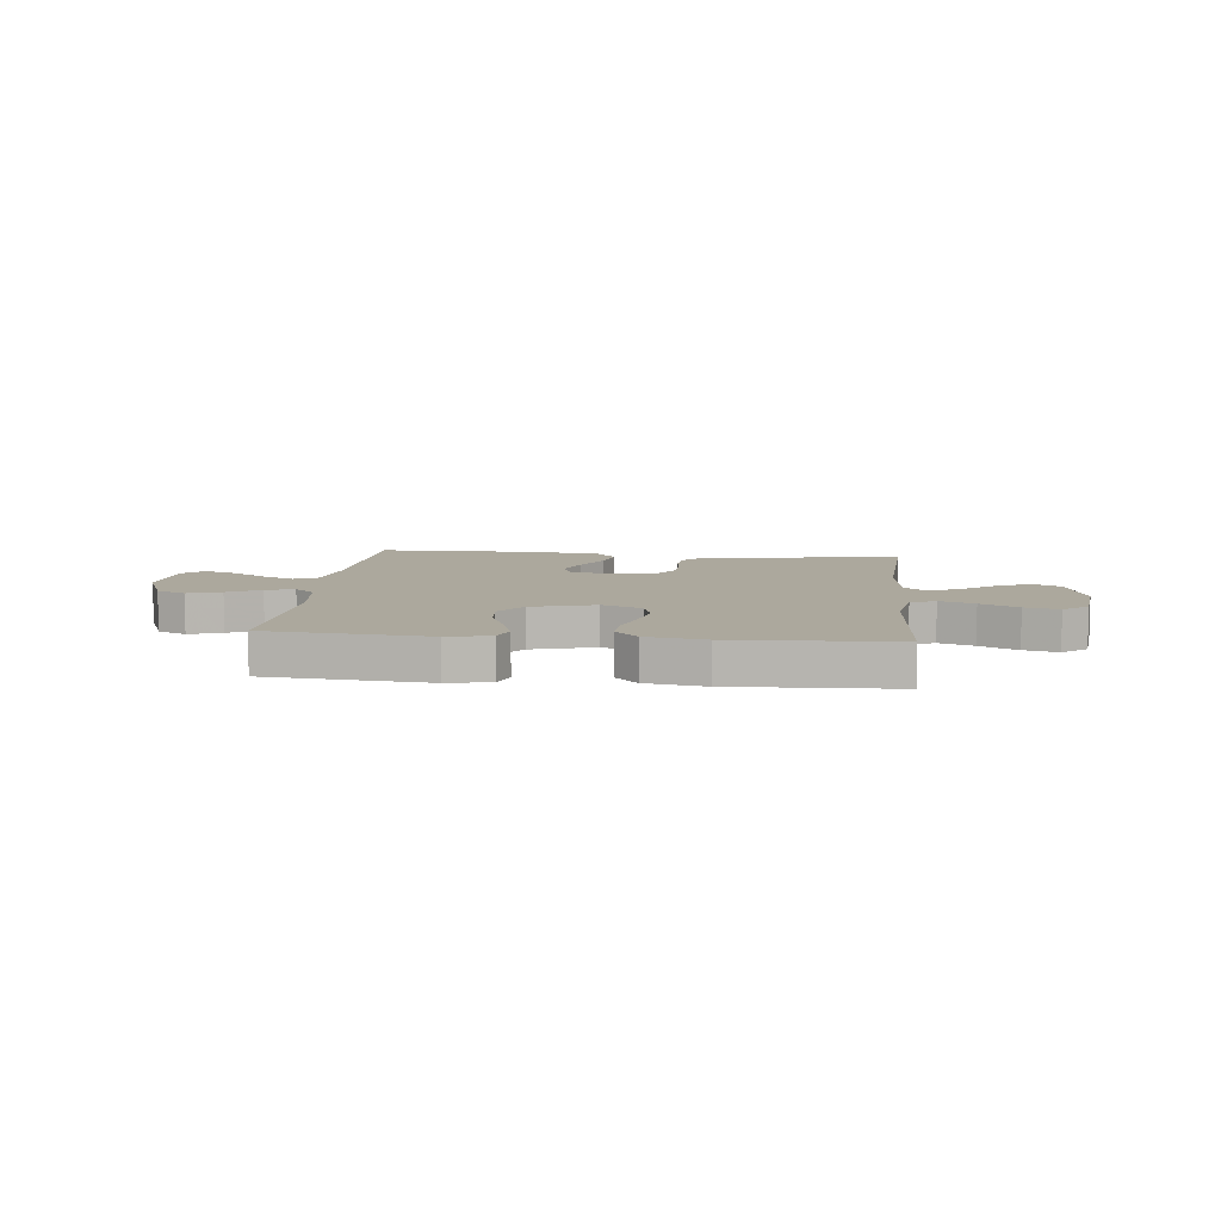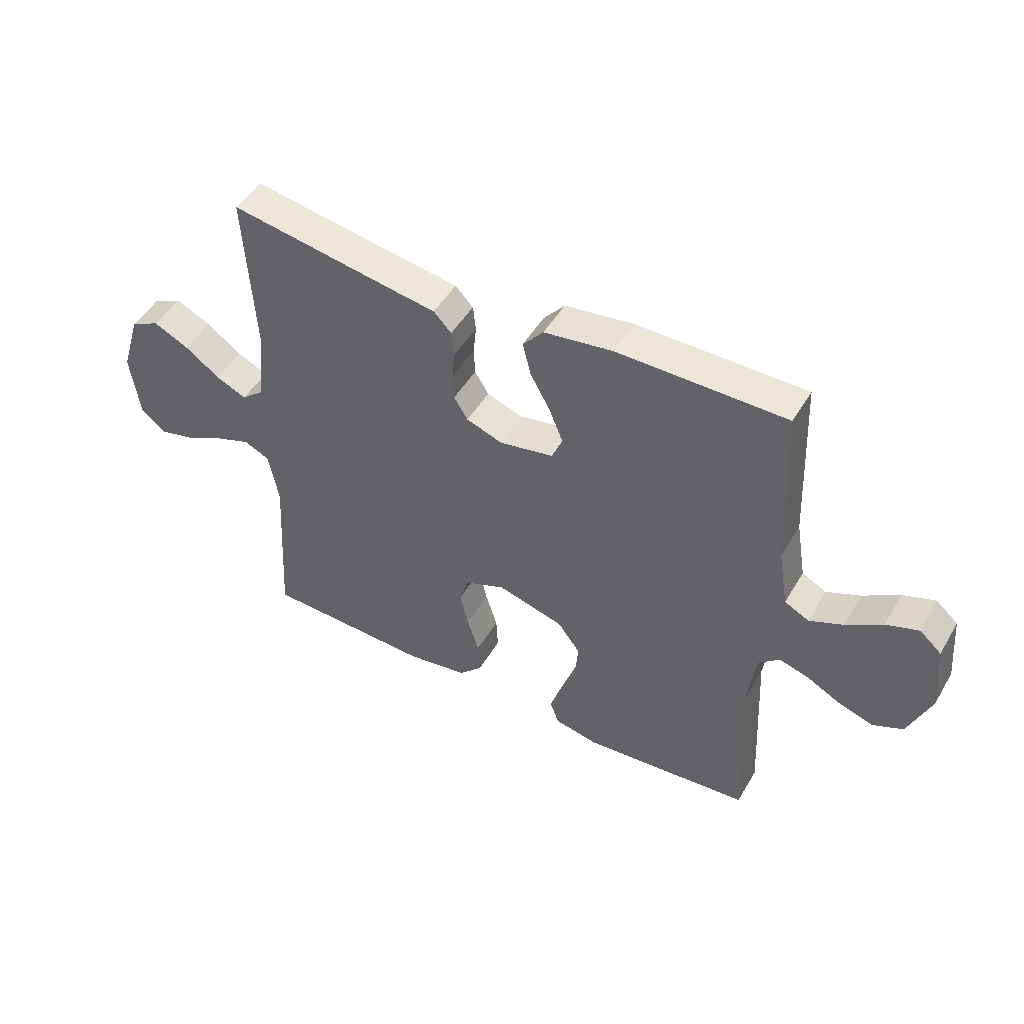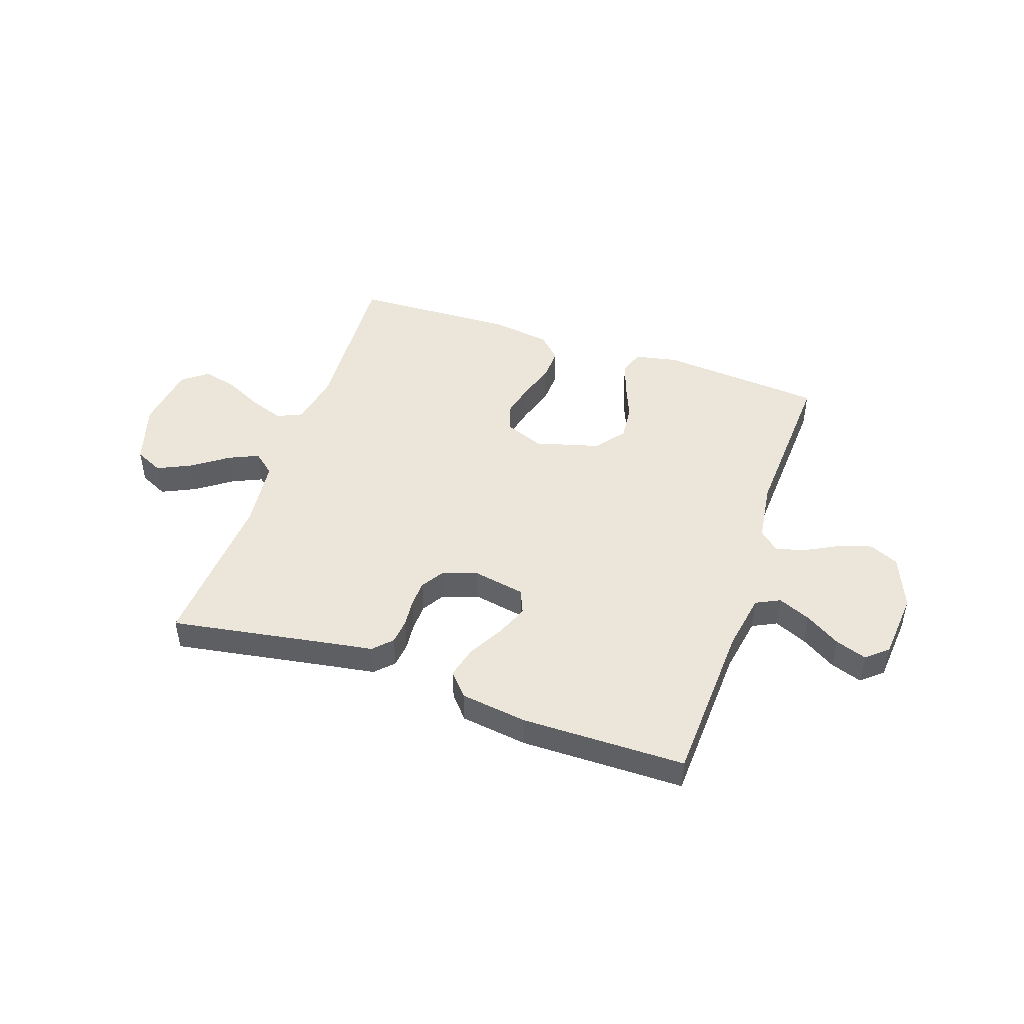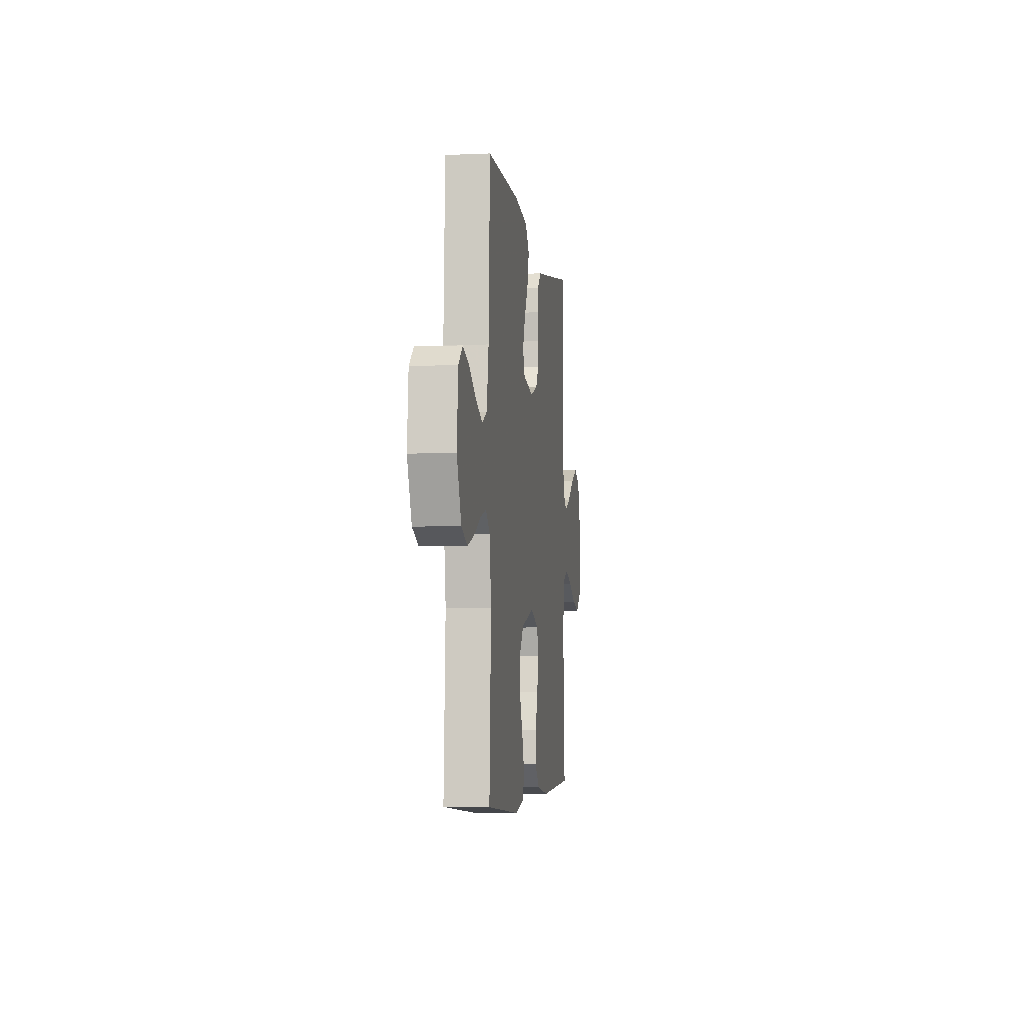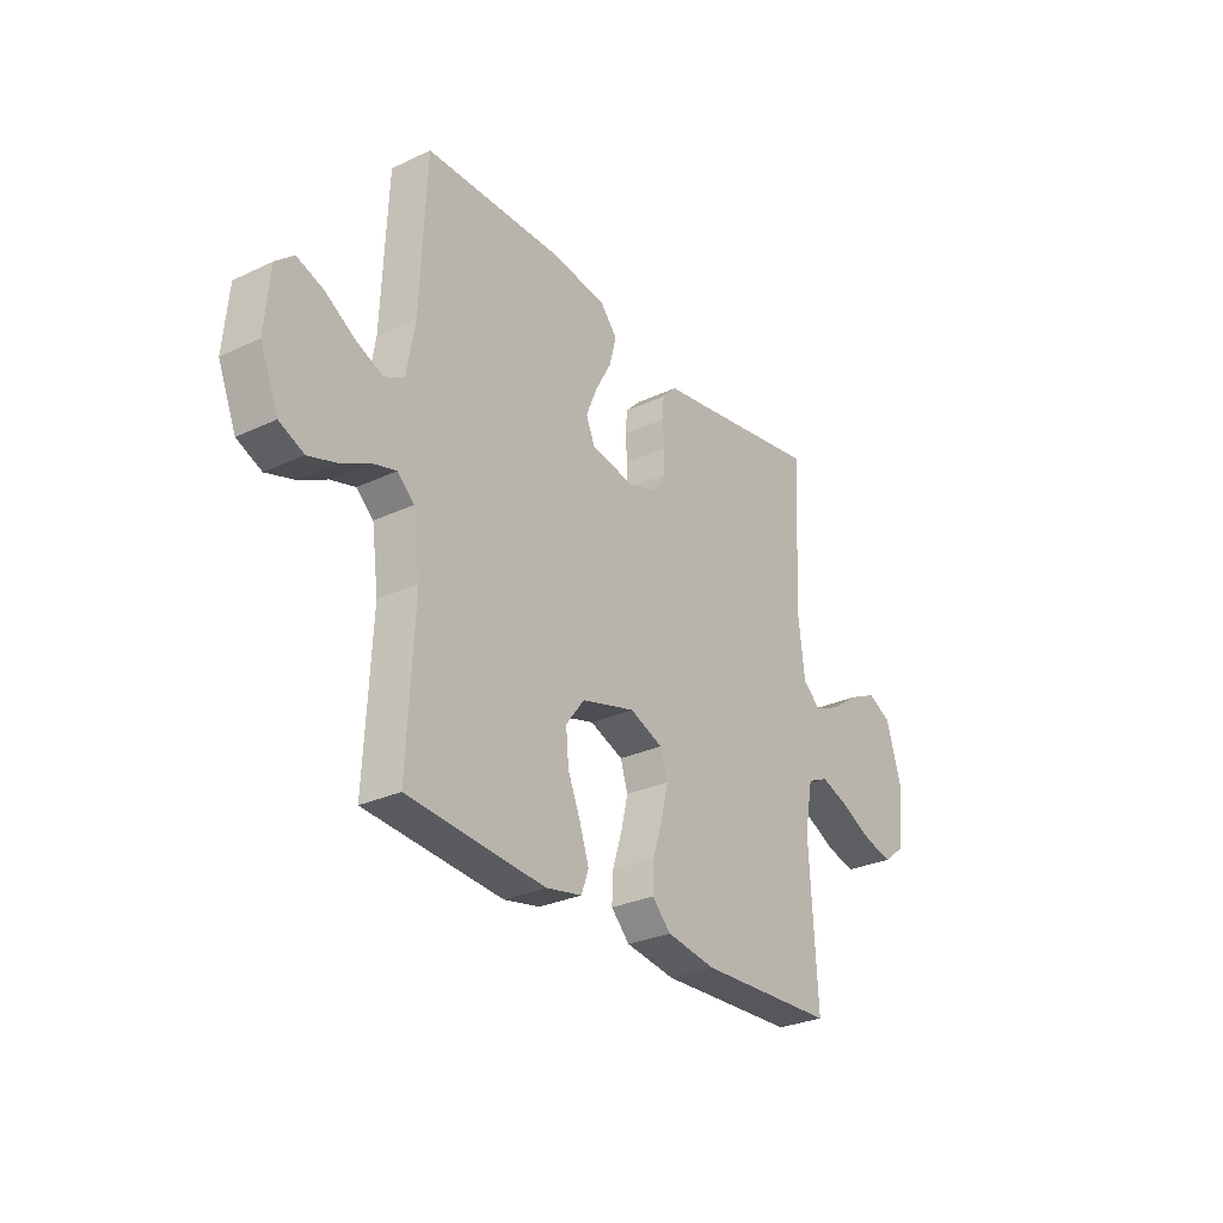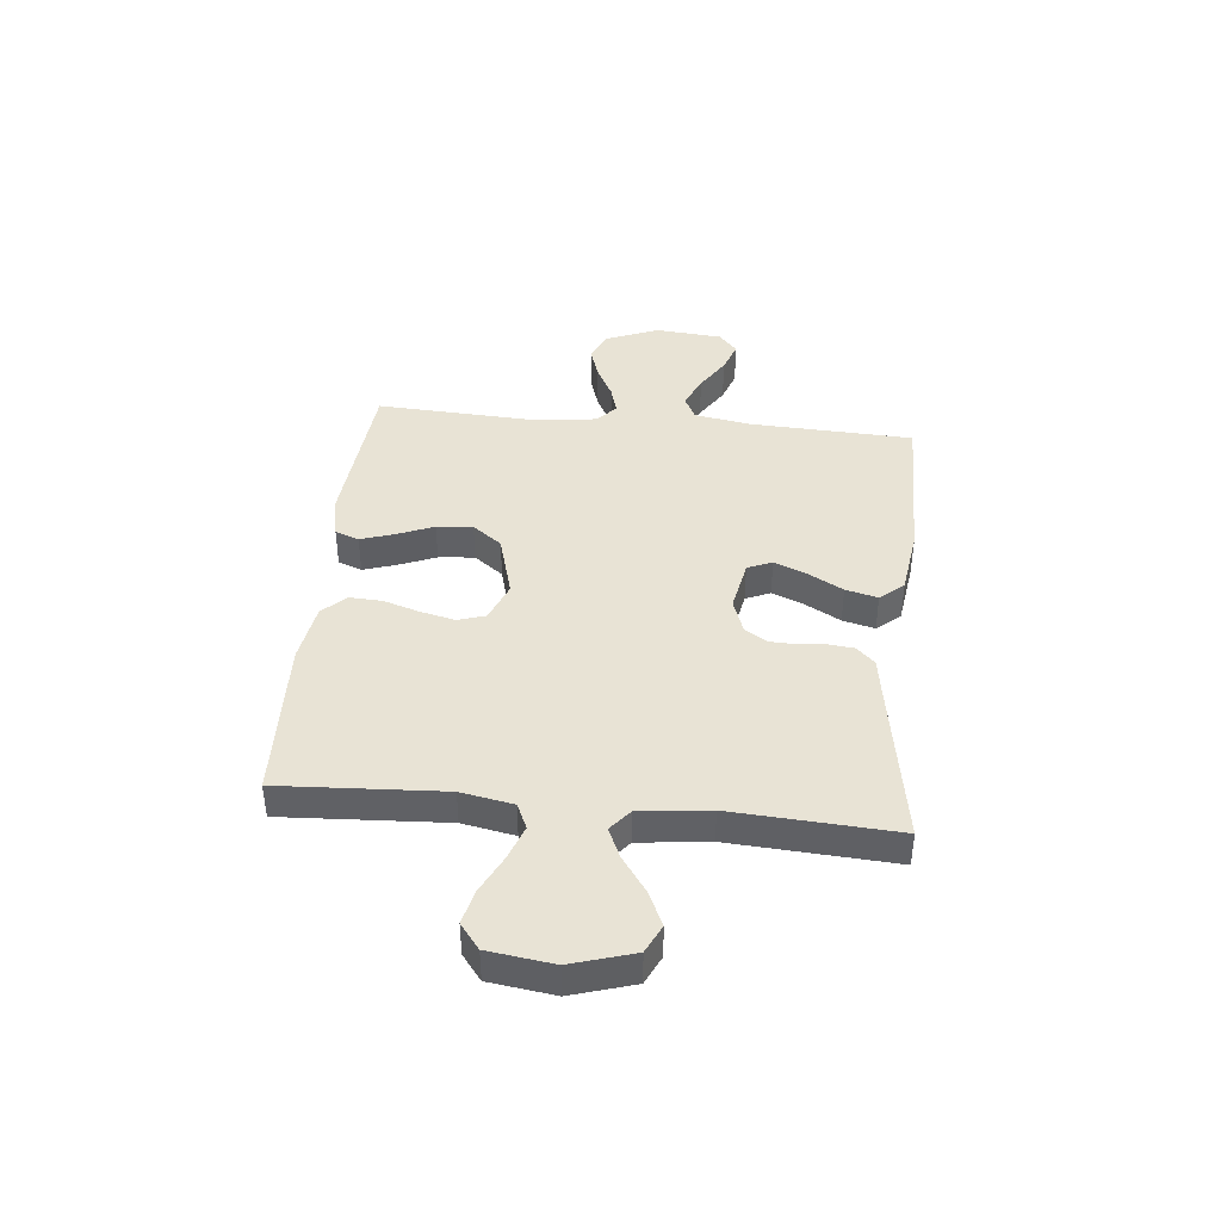
<metadata>
{"format":"obj","ext":"obj","renderer":"f3d","projection":"perspective","resolution":1024,"background":"white","views":[{"elev":8.6,"azim":-174.1,"up":"+Y"},{"elev":48.2,"azim":29.4,"up":"+Z"},{"elev":46.9,"azim":18.9,"up":"+Y"},{"elev":-5.0,"azim":97.9,"up":"+Z"},{"elev":-28.8,"azim":125.0,"up":"+Z"},{"elev":41.2,"azim":-84.2,"up":"+Y"}]}
</metadata>
<code>
v 0.5 0.07 -0.5
v 0.2 0.07 -0.525
v 0.121 0.07 -0.509
v 0.105 0.07 -0.465
v 0.125 0.07 -0.404
v 0.153 0.07 -0.336
v 0.159 0.07 -0.27
v 0.118 0.07 -0.216
v 0 0.07 -0.183
v -0.073 0.07 -0.212
v -0.089 0.07 -0.263
v -0.074 0.07 -0.327
v -0.053 0.07 -0.393
v -0.05 0.07 -0.453
v -0.091 0.07 -0.495
v -0.2 0.07 -0.512
v -0.5 0.07 -0.5
v -0.483 0.07 -0.2
v -0.501 0.07 -0.104
v -0.547 0.07 -0.083
v -0.611 0.07 -0.106
v -0.68 0.07 -0.14
v -0.743 0.07 -0.155
v -0.789 0.07 -0.119
v -0.805 0.07 0
v -0.77 0.07 0.114
v -0.718 0.07 0.139
v -0.655 0.07 0.109
v -0.592 0.07 0.064
v -0.537 0.07 0.039
v -0.497 0.07 0.072
v -0.482 0.07 0.2
v -0.5 0.07 0.5
v -0.2 0.07 0.45
v -0.124 0.07 0.438
v -0.092 0.07 0.405
v -0.087 0.07 0.359
v -0.092 0.07 0.308
v -0.09 0.07 0.259
v -0.065 0.07 0.219
v 0 0.07 0.196
v 0.096 0.07 0.214
v 0.115 0.07 0.259
v 0.091 0.07 0.318
v 0.055 0.07 0.383
v 0.04 0.07 0.442
v 0.077 0.07 0.485
v 0.2 0.07 0.502
v 0.5 0.07 0.5
v 0.513 0.07 0.2
v 0.531 0.07 0.094
v 0.575 0.07 0.072
v 0.635 0.07 0.098
v 0.699 0.07 0.138
v 0.757 0.07 0.158
v 0.796 0.07 0.124
v 0.807 0.07 0
v 0.767 0.07 -0.098
v 0.713 0.07 -0.122
v 0.651 0.07 -0.102
v 0.59 0.07 -0.07
v 0.537 0.07 -0.055
v 0.5 0.07 -0.088
v 0.485 0.07 -0.2
v 0.5 0 -0.5
v 0.2 0 -0.525
v 0.121 0 -0.509
v 0.105 0 -0.465
v 0.125 0 -0.404
v 0.153 0 -0.336
v 0.159 0 -0.27
v 0.118 0 -0.216
v 0 0 -0.183
v -0.073 0 -0.212
v -0.089 0 -0.263
v -0.074 0 -0.327
v -0.053 0 -0.393
v -0.05 0 -0.453
v -0.091 0 -0.495
v -0.2 0 -0.512
v -0.5 0 -0.5
v -0.483 0 -0.2
v -0.501 0 -0.104
v -0.547 0 -0.083
v -0.611 0 -0.106
v -0.68 0 -0.14
v -0.743 0 -0.155
v -0.789 0 -0.119
v -0.805 0 0
v -0.77 0 0.114
v -0.718 0 0.139
v -0.655 0 0.109
v -0.592 0 0.064
v -0.537 0 0.039
v -0.497 0 0.072
v -0.482 0 0.2
v -0.5 0 0.5
v -0.2 0 0.45
v -0.124 0 0.438
v -0.092 0 0.405
v -0.087 0 0.359
v -0.092 0 0.308
v -0.09 0 0.259
v -0.065 0 0.219
v 0 0 0.196
v 0.096 0 0.214
v 0.115 0 0.259
v 0.091 0 0.318
v 0.055 0 0.383
v 0.04 0 0.442
v 0.077 0 0.485
v 0.2 0 0.502
v 0.5 0 0.5
v 0.513 0 0.2
v 0.531 0 0.094
v 0.575 0 0.072
v 0.635 0 0.098
v 0.699 0 0.138
v 0.757 0 0.158
v 0.796 0 0.124
v 0.807 0 0
v 0.767 0 -0.098
v 0.713 0 -0.122
v 0.651 0 -0.102
v 0.59 0 -0.07
v 0.537 0 -0.055
v 0.5 0 -0.088
v 0.485 0 -0.2
f 58 59 60 61
f 58 61 62
f 57 58 62
f 56 57 62
f 53 54 55 56
f 52 53 56 62
f 51 52 62 63
f 47 48 49 50
f 47 50 51 63
f 44 45 46 47
f 43 44 47 63
f 35 36 37 38
f 34 35 38 39
f 32 33 34 39
f 31 32 39 40
f 26 27 28 29
f 26 29 30
f 25 26 30
f 24 25 30
f 21 22 23 24
f 20 21 24 30
f 19 20 30 31
f 15 16 17 18
f 12 13 14 15
f 11 12 15 18
f 10 11 18 19
f 3 4 5 6
f 1 2 3 6
f 64 1 6 7
f 42 43 63 64
f 41 42 64 7
f 40 41 7 8
f 31 40 8 9
f 9 10 19 31
f 125 124 123 122
f 126 125 122
f 126 122 121
f 126 121 120
f 120 119 118 117
f 126 120 117 116
f 127 126 116 115
f 114 113 112 111
f 127 115 114 111
f 111 110 109 108
f 127 111 108 107
f 102 101 100 99
f 103 102 99 98
f 103 98 97 96
f 104 103 96 95
f 93 92 91 90
f 94 93 90
f 94 90 89
f 94 89 88
f 88 87 86 85
f 94 88 85 84
f 95 94 84 83
f 82 81 80 79
f 79 78 77 76
f 82 79 76 75
f 83 82 75 74
f 70 69 68 67
f 70 67 66 65
f 71 70 65 128
f 128 127 107 106
f 71 128 106 105
f 72 71 105 104
f 73 72 104 95
f 95 83 74 73
f 1 65 66 2
f 2 66 67 3
f 3 67 68 4
f 4 68 69 5
f 5 69 70 6
f 6 70 71 7
f 7 71 72 8
f 8 72 73 9
f 9 73 74 10
f 10 74 75 11
f 11 75 76 12
f 12 76 77 13
f 13 77 78 14
f 14 78 79 15
f 15 79 80 16
f 16 80 81 17
f 17 81 82 18
f 18 82 83 19
f 19 83 84 20
f 20 84 85 21
f 21 85 86 22
f 22 86 87 23
f 23 87 88 24
f 24 88 89 25
f 25 89 90 26
f 26 90 91 27
f 27 91 92 28
f 28 92 93 29
f 29 93 94 30
f 30 94 95 31
f 31 95 96 32
f 32 96 97 33
f 33 97 98 34
f 34 98 99 35
f 35 99 100 36
f 36 100 101 37
f 37 101 102 38
f 38 102 103 39
f 39 103 104 40
f 40 104 105 41
f 41 105 106 42
f 42 106 107 43
f 43 107 108 44
f 44 108 109 45
f 45 109 110 46
f 46 110 111 47
f 47 111 112 48
f 48 112 113 49
f 49 113 114 50
f 50 114 115 51
f 51 115 116 52
f 52 116 117 53
f 53 117 118 54
f 54 118 119 55
f 55 119 120 56
f 56 120 121 57
f 57 121 122 58
f 58 122 123 59
f 59 123 124 60
f 60 124 125 61
f 61 125 126 62
f 62 126 127 63
f 63 127 128 64
f 64 128 65 1

</code>
